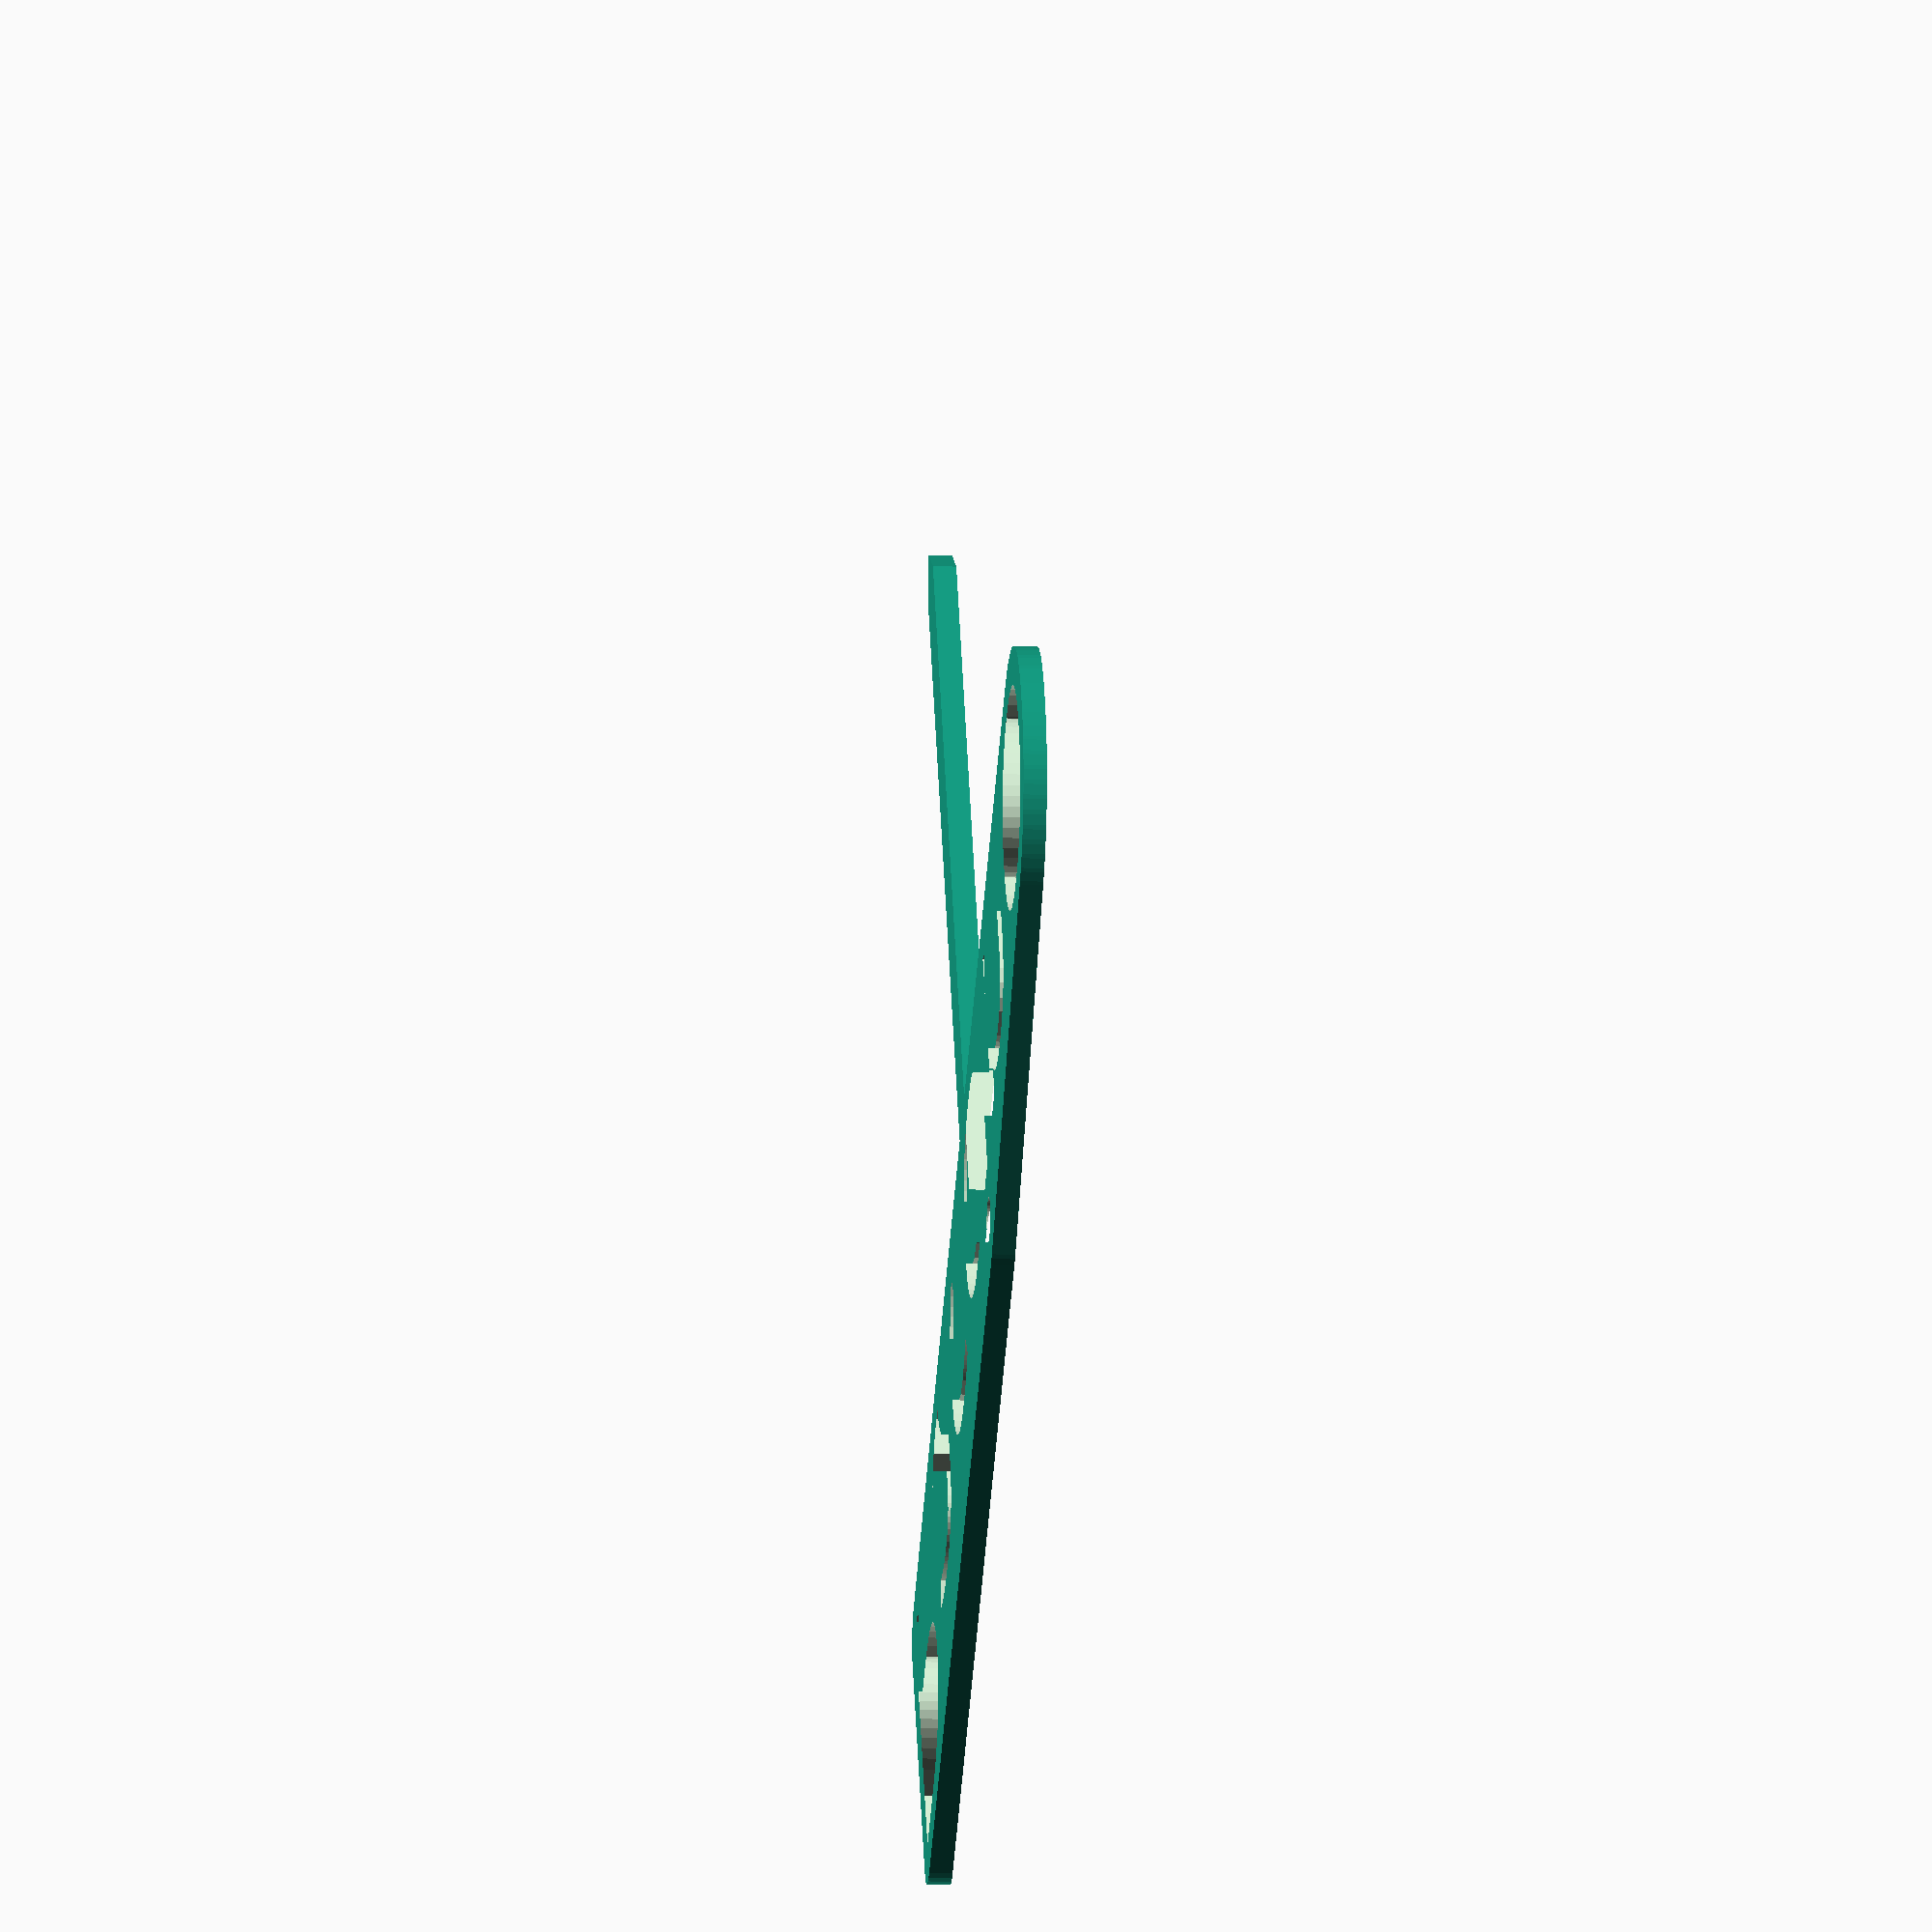
<openscad>
$fn = $preview ? 32 : 64; // reduce for potato

// parameters
signFont = "Major Snafu:style=Regular"; // don't forget to input an installed font
signText = ["Paccino"];                 // ["your","text","here"]
textSize = 19;                          // if you change this you have to fiddle with the offsets (todo)

// build the sign
module signBody() {
  for (i=[0:len(signText)-1]) {
    translate([0,-i * (textSize+0.3),0]) // offset 0.3
      difference() { 
        difference() { // uncomment the second object to save a little material
          hull() linear_extrude(1.5) offset(r=2.5) text(signText[i],size=textSize,halign="center", valign="center", font=signFont);
          // translate([0,0,0.5]) hull() linear_extrude(2) text(signText[i],size=textSize,halign="center", valign="center", font=signFont);
        }
        translate([0,0,-1]) linear_extrude(3) text(signText[i],size=textSize,halign="center",valign="center",font=signFont);
      }
  }
}

// build the stem
module signPost() {
  union() {
    translate([-2,0,0]) cube([4,50,1.5]);
    translate([0,-2,0]) linear_extrude(1.5) polygon(points=[[0,-1],[-2,2],[2,2]], paths=[[0,1,2]]);
  }
}

// combine both bodies
union() {
  signBody();
  translate([0,-(len(signText)+2)*textSize-3]) signPost(); // offset -3
}

</openscad>
<views>
elev=194.4 azim=30.6 roll=274.7 proj=o view=solid
</views>
